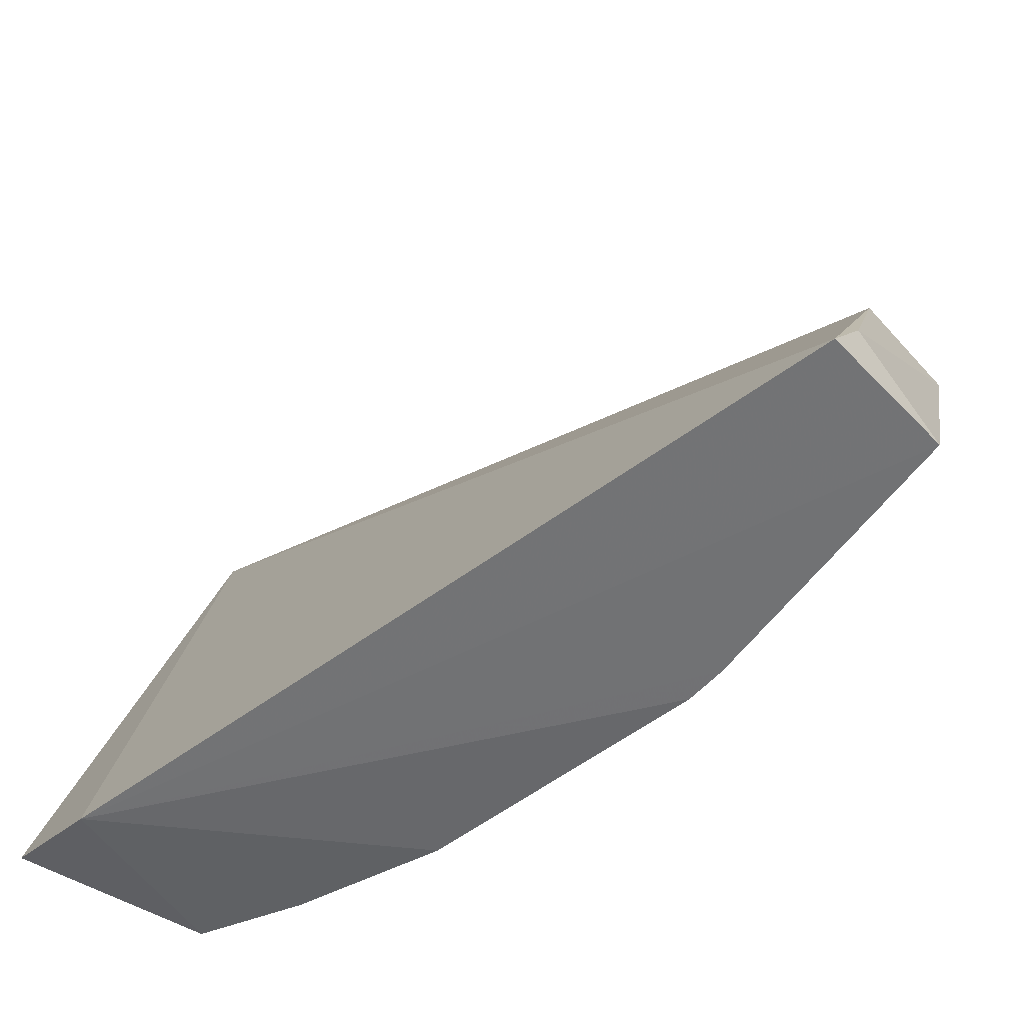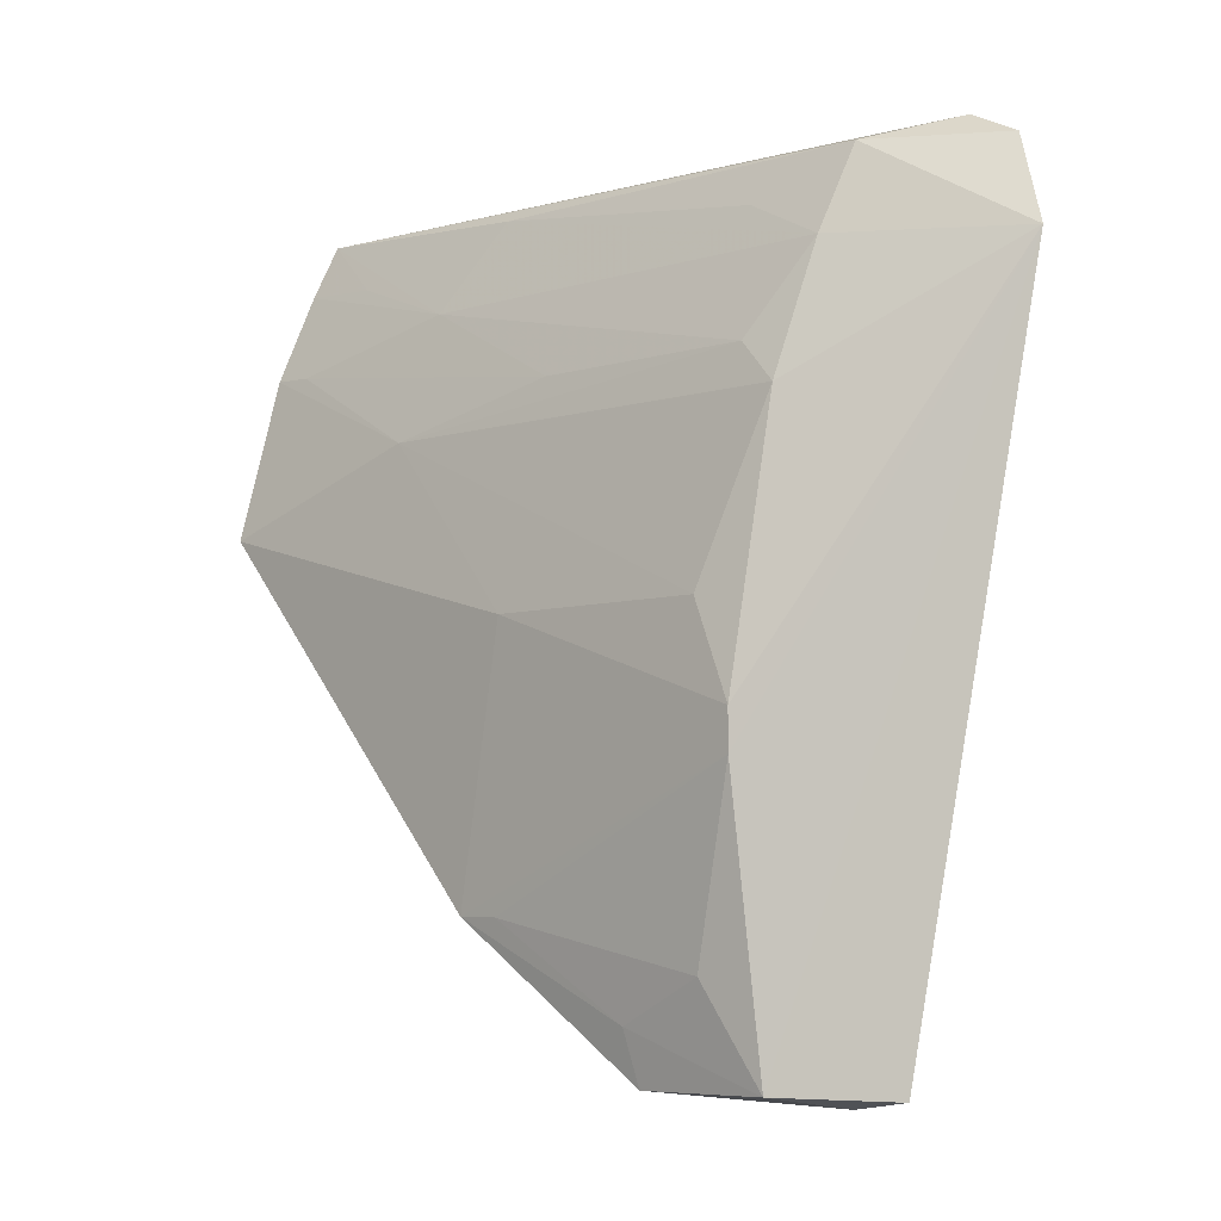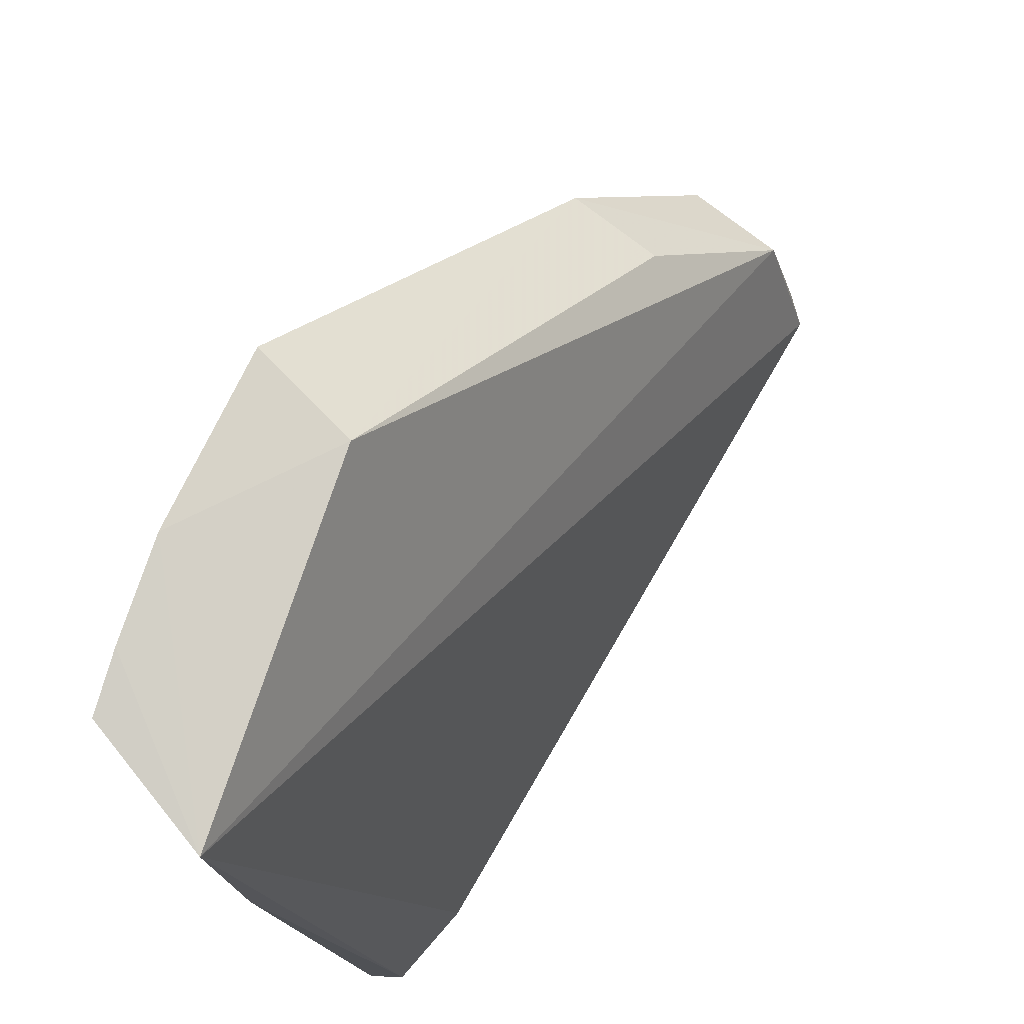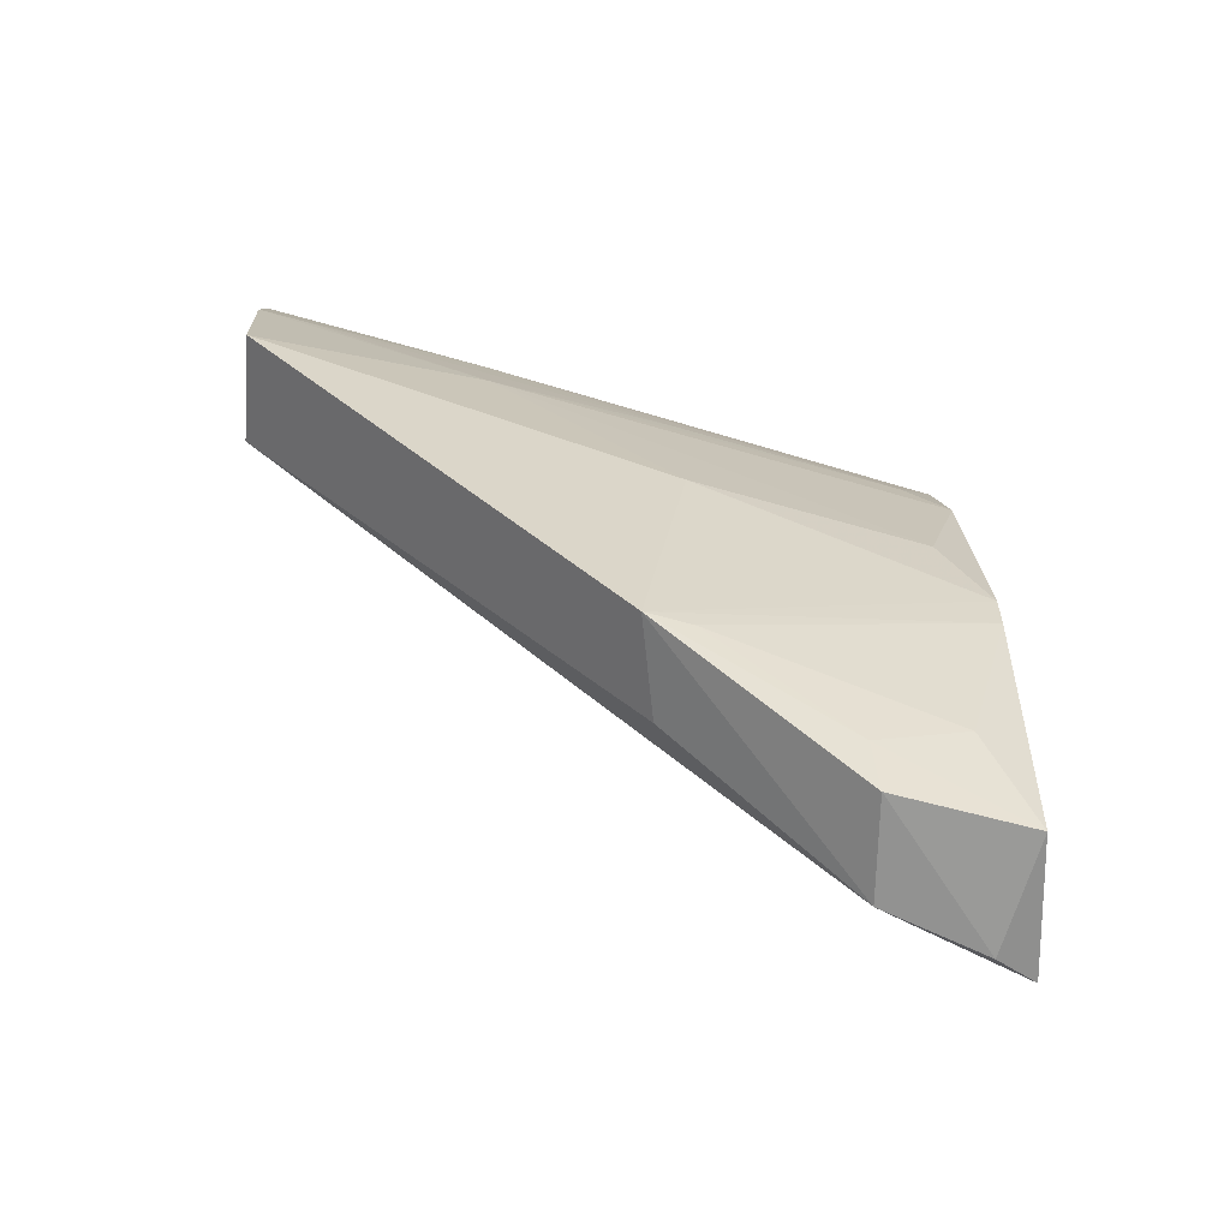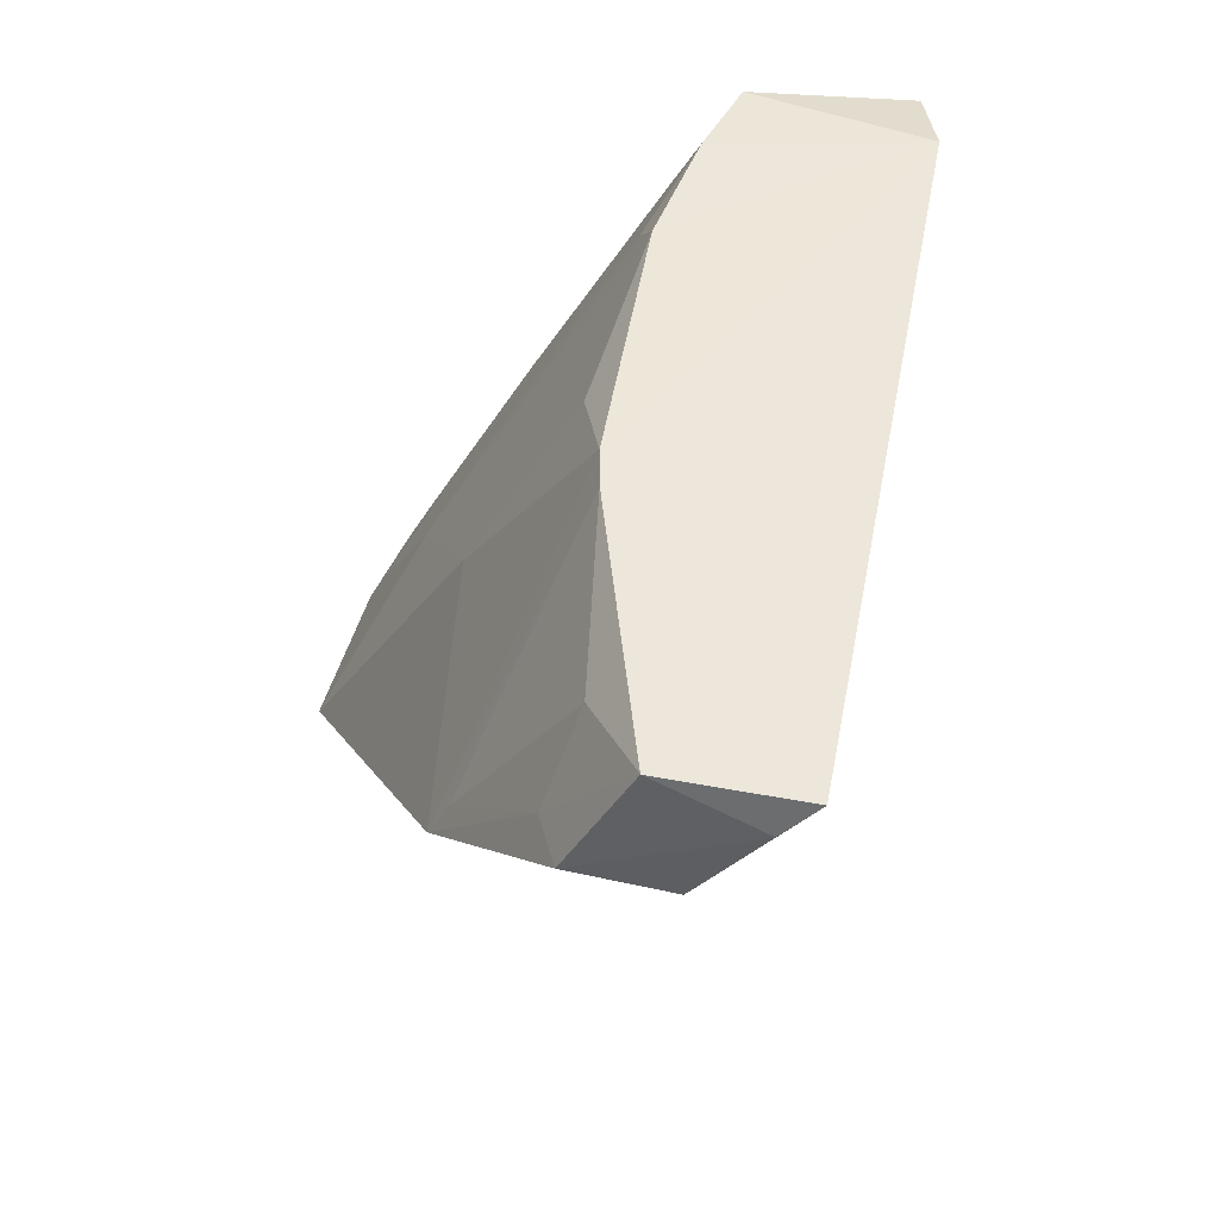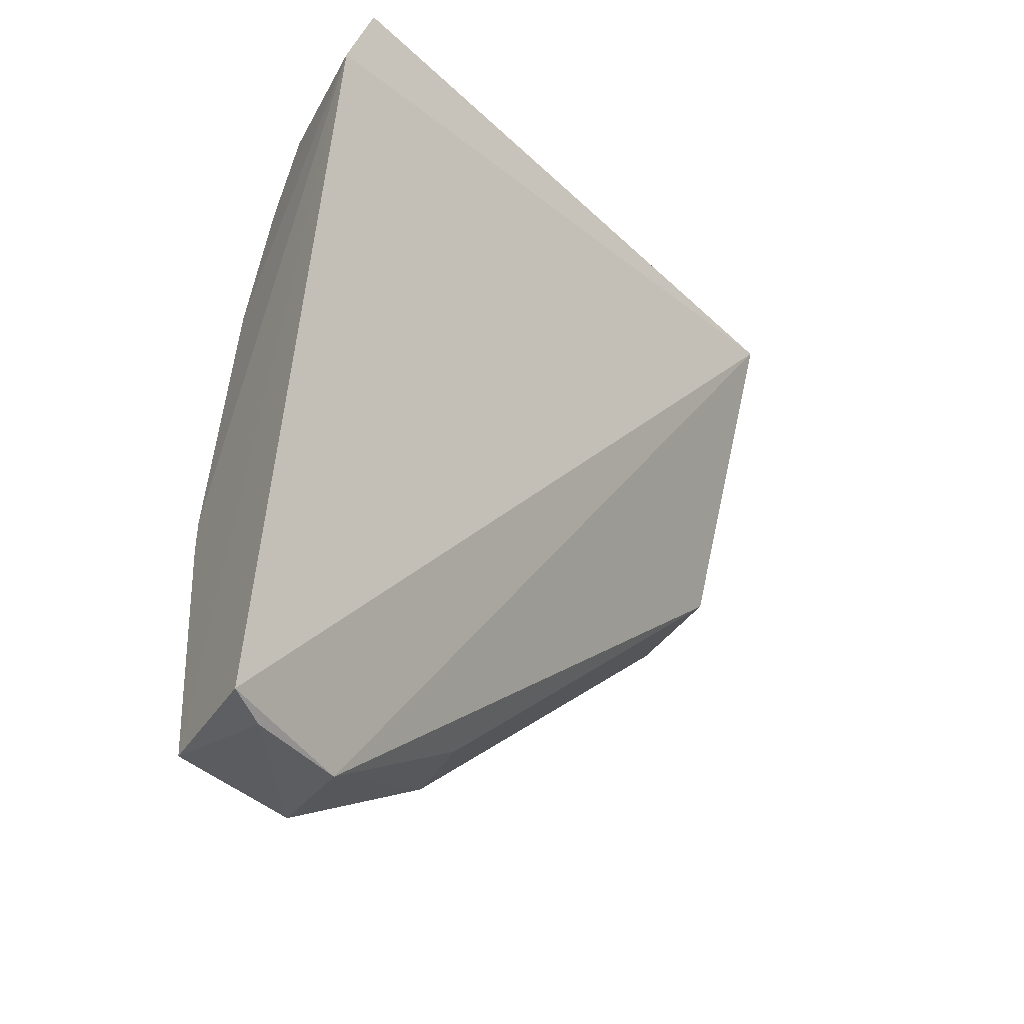
<metadata>
{"format":"obj","ext":"obj","renderer":"f3d","projection":"perspective","resolution":1024,"background":"white","views":[{"elev":-60.4,"azim":-43.3,"up":"+Z"},{"elev":-5.0,"azim":145.5,"up":"+Y"},{"elev":79.4,"azim":-138.6,"up":"+Z"},{"elev":-60.5,"azim":83.7,"up":"+Y"},{"elev":-38.0,"azim":162.7,"up":"+Y"},{"elev":-41.1,"azim":-125.8,"up":"+Y"}]}
</metadata>
<code>
v 0.04009 0.02043 0.03413
v 0.044 0.00912 0.03402
v 0.03885 0.01187 0.009494
v 0.02928 0.01759 0.007963
v 0.03674 -0.009375 0.01385
v 0.03556 0.01963 0.009511
v 0.0421 0.01507 0.03268
v 0.0351 0.0213 0.03383
v 0.04044 -0.005489 0.01115
v 0.0371 0.01652 0.009484
v 0.04234 0.01516 0.0343
v 0.042 0.01187 0.02606
v 0.04002 0.009395 0.03394
v 0.03451 -0.009239 0.008717
v 0.03011 0.02152 0.01033
v 0.04054 0.002306 0.009487
v 0.04248 -0.004009 0.02102
v 0.03872 0.01336 0.01114
v 0.03863 0.01971 0.02449
v 0.04098 0.01846 0.03426
v 0.03945 -0.008848 0.009347
v 0.02924 0.02082 0.00902
v 0.03382 0.02163 0.02708
v 0.04053 0.005625 0.01115
v 0.03906 -0.004463 0.02027
v 0.0421 0.005545 0.01944
v 0.04054 0.0009083 0.009485
v 0.0403 0.01336 0.01948
v 0.03705 0.01809 0.01284
v 0.04039 0.01652 0.0261
v 0.03542 -0.009519 0.01015
v 0.04035 -0.009007 0.01417
v 0.04219 -0.003994 0.01942
v 0.04052 0.01823 0.03103
v 0.0408 -0.007121 0.01442
f 10 3 4
f 10 4 6
f 12 11 2
f 12 7 11
f 13 8 5
f 13 11 8
f 13 2 11
f 14 8 4
f 14 5 8
f 15 1 6
f 16 4 3
f 17 2 13
f 18 3 10
f 18 12 3
f 19 6 1
f 20 1 8
f 20 8 11
f 21 14 4
f 22 15 6
f 22 6 4
f 22 4 8
f 23 8 1
f 23 1 15
f 23 22 8
f 23 15 22
f 24 16 3
f 24 3 12
f 25 17 13
f 25 13 5
f 25 5 17
f 26 17 16
f 26 2 17
f 26 16 24
f 26 24 12
f 26 12 2
f 27 16 17
f 27 9 21
f 27 21 4
f 27 4 16
f 28 7 12
f 28 12 18
f 29 19 10
f 29 10 6
f 29 6 19
f 30 18 10
f 30 10 19
f 30 28 18
f 30 7 28
f 30 19 1
f 30 20 11
f 30 11 7
f 31 5 14
f 31 14 21
f 32 17 5
f 32 31 21
f 32 5 31
f 33 27 17
f 33 9 27
f 34 30 1
f 34 1 20
f 34 20 30
f 35 32 21
f 35 21 9
f 35 17 32
f 35 33 17
f 35 9 33

</code>
